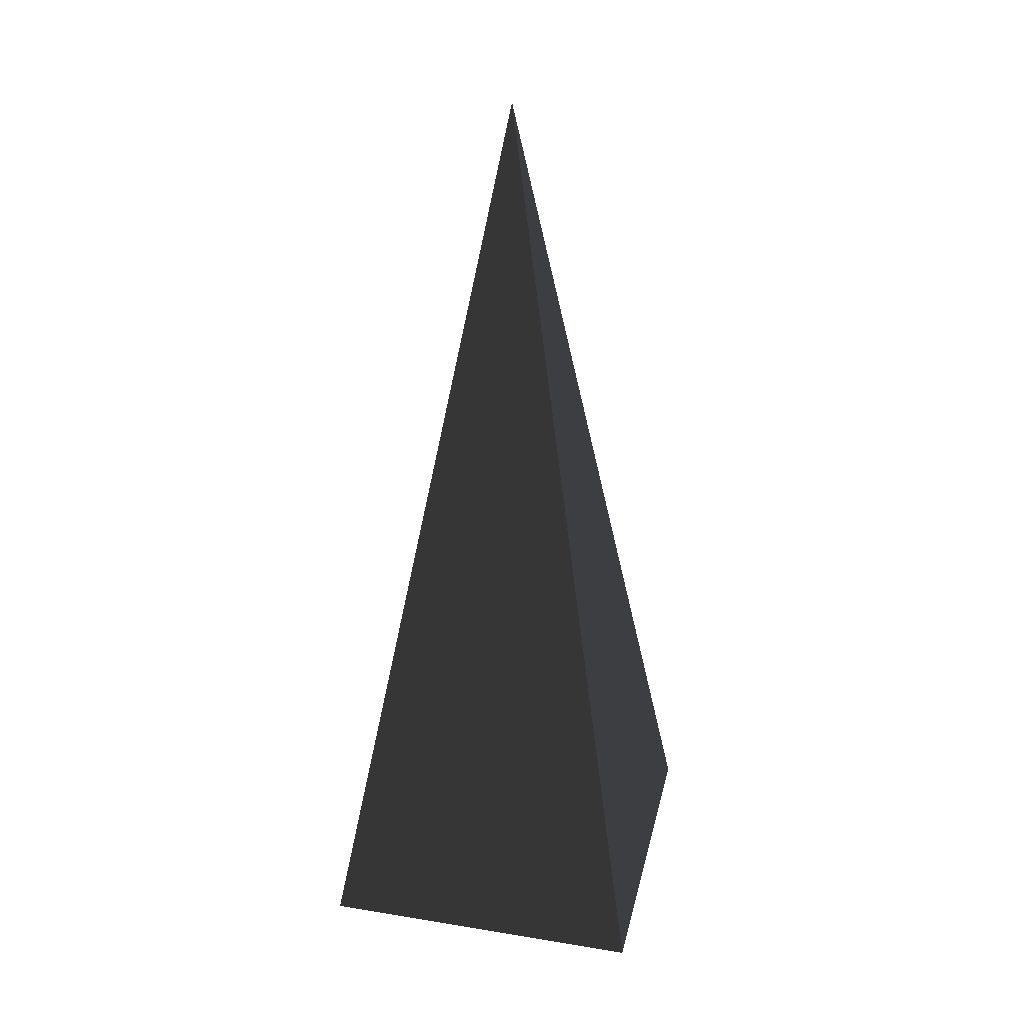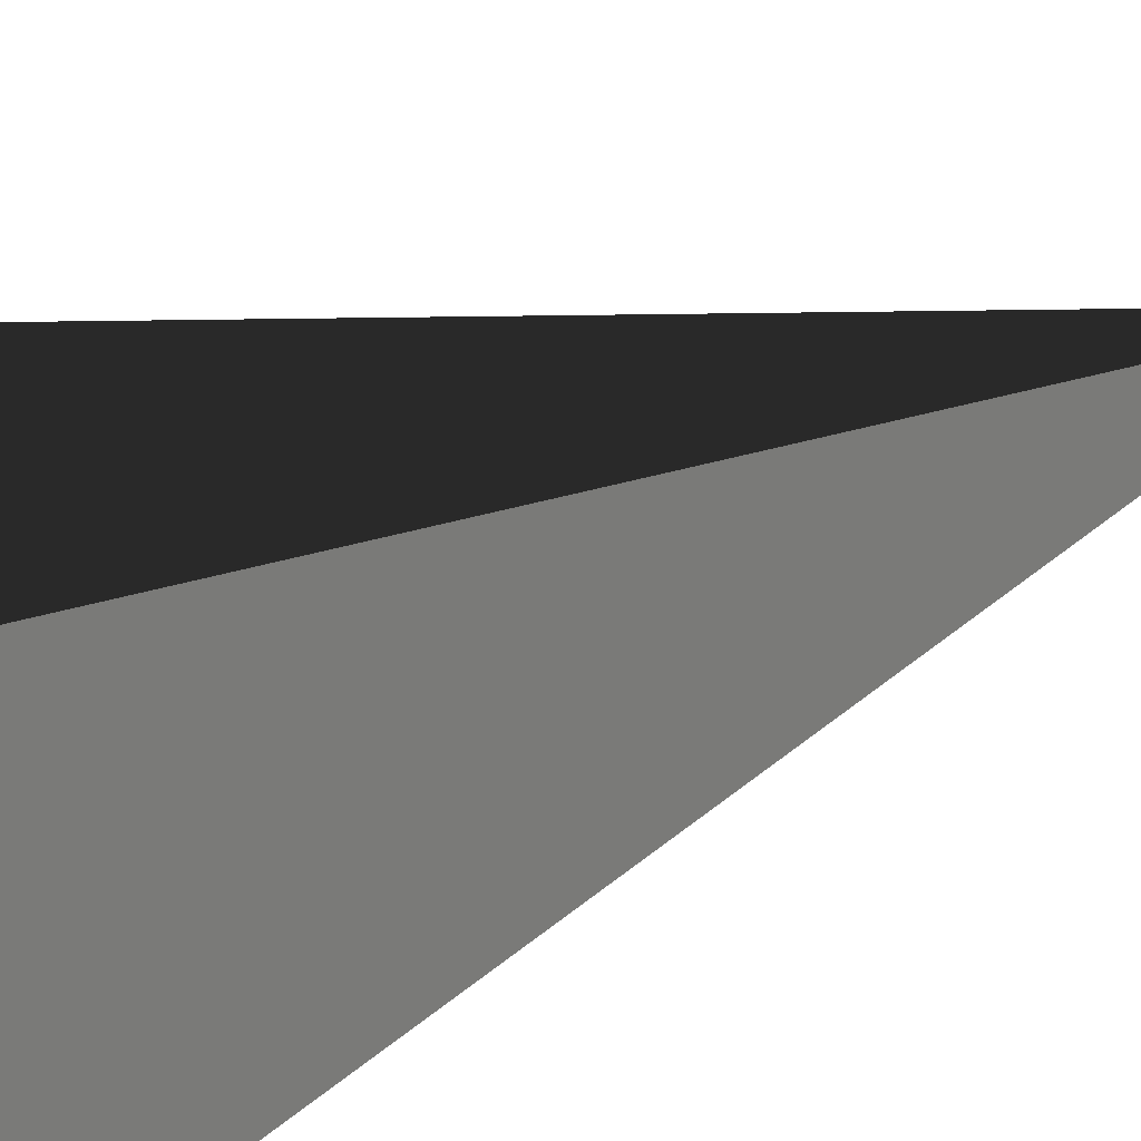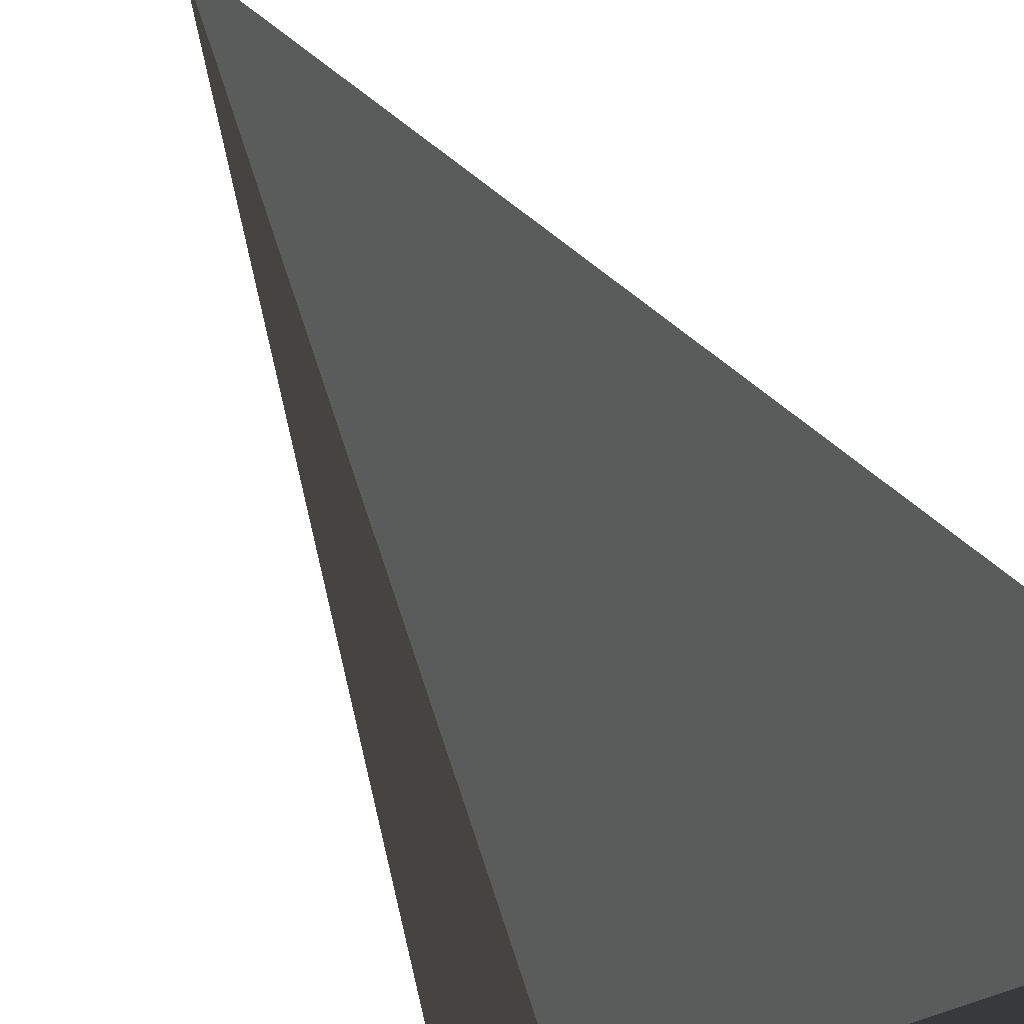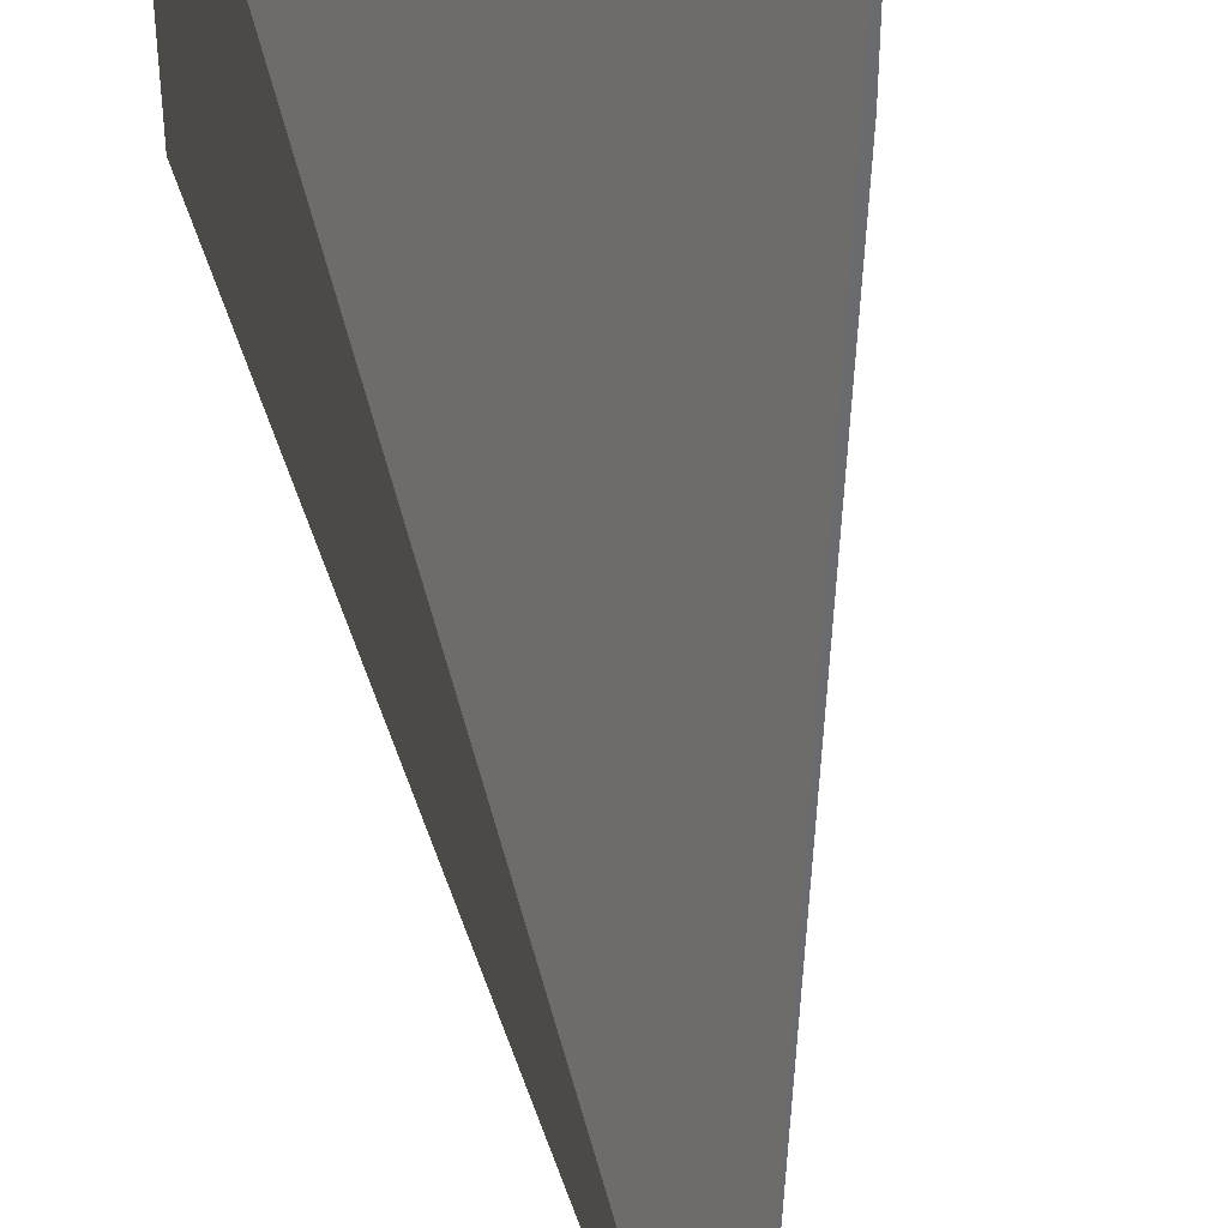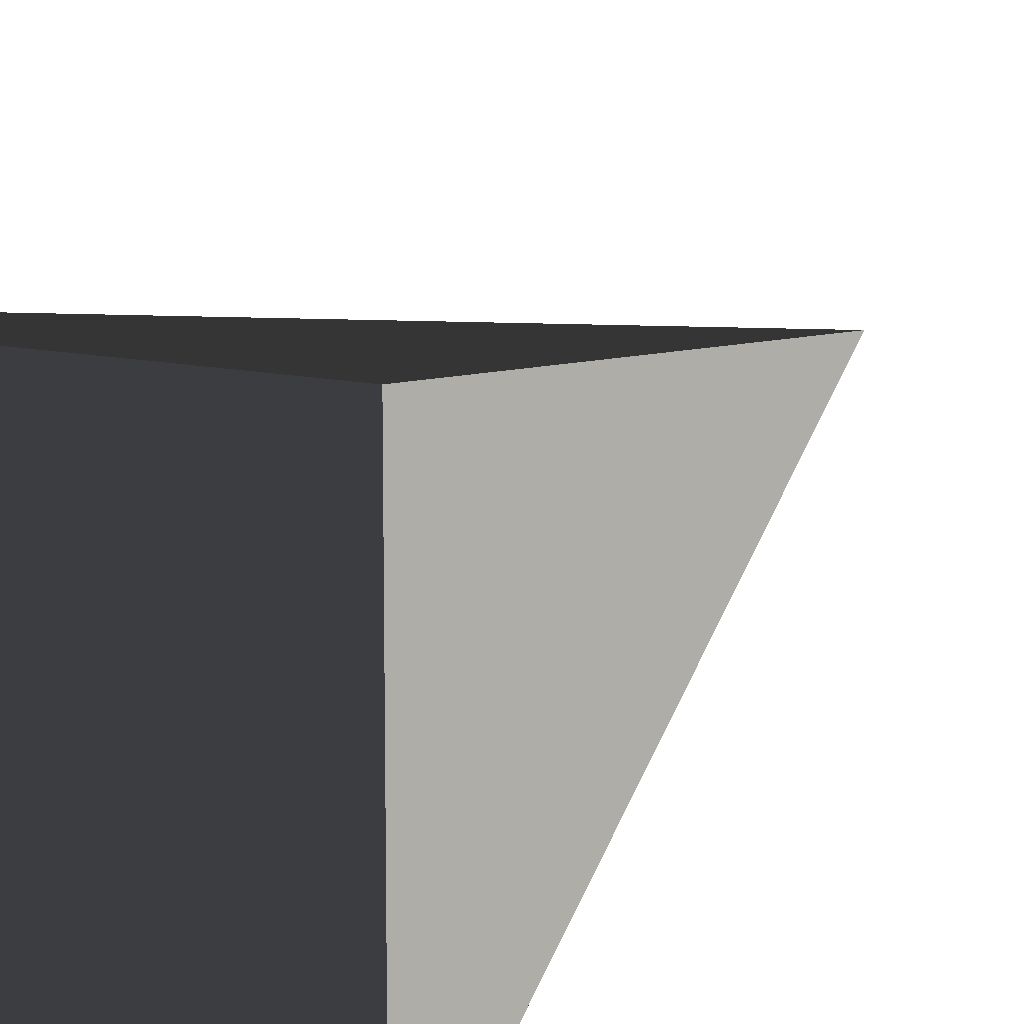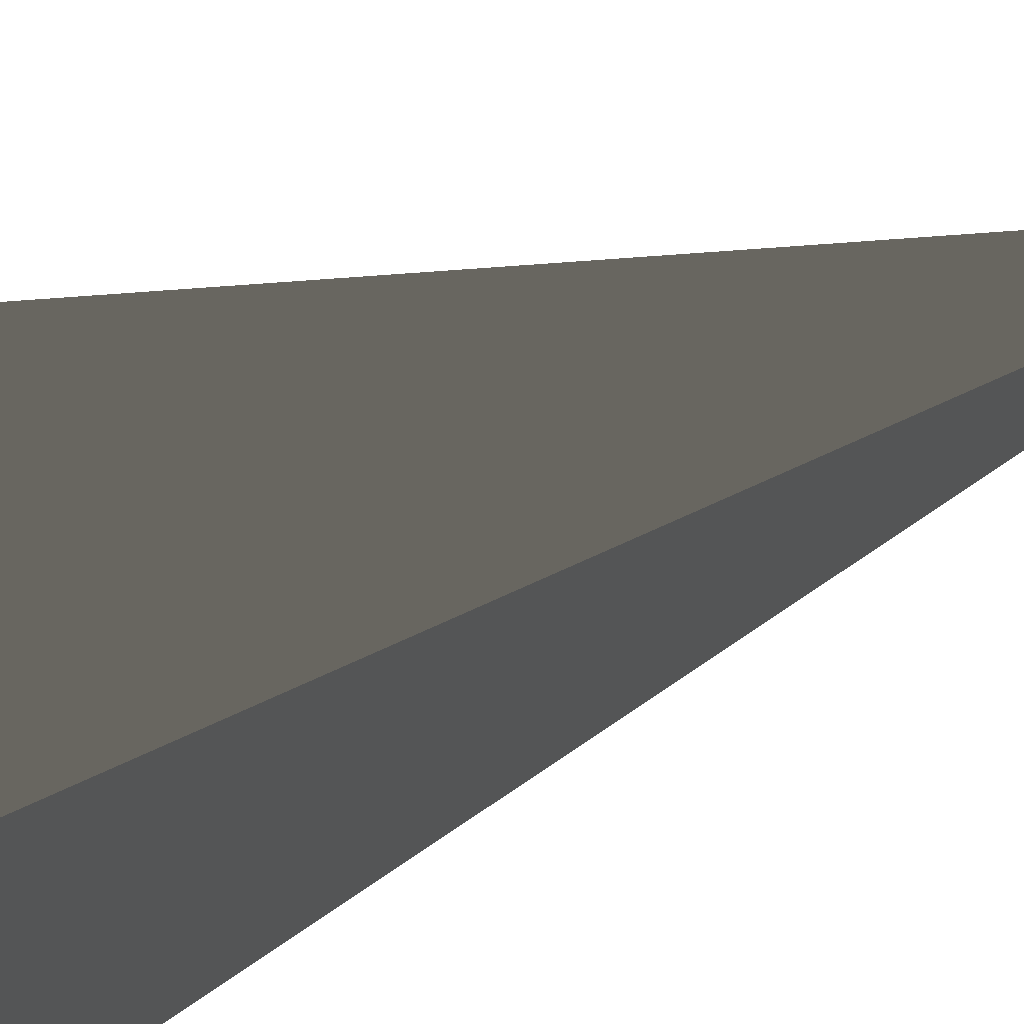
<metadata>
{"format":"obj","ext":"obj","renderer":"f3d","projection":"perspective","resolution":1024,"background":"white","views":[{"elev":31.2,"azim":-166.9,"up":"+Z"},{"elev":28.4,"azim":-123.9,"up":"+Y"},{"elev":44.0,"azim":157.5,"up":"+Y"},{"elev":47.4,"azim":-5.3,"up":"+Y"},{"elev":14.0,"azim":-154.9,"up":"+Y"},{"elev":57.9,"azim":-112.4,"up":"+Y"}]}
</metadata>
<code>
v -5.965 -5.965 -11.43
v -5.965 5.965 -11.43
v -4.165e-06 -2.125e-05 21.53
v -5.965 5.965 -11.43
v 5.965 5.965 -11.43
v -4.165e-06 -2.125e-05 21.53
v 5.965 5.965 -11.43
v 5.965 -5.965 -11.43
v -4.165e-06 -2.125e-05 21.53
v 5.965 -5.965 -11.43
v -5.965 -5.965 -11.43
v -4.165e-06 -2.125e-05 21.53
v -5.965 5.965 -11.43
v -5.965 -5.965 -11.43
v 5.965 -5.965 -11.43
v 5.965 5.965 -11.43
g Cube_100_2373_457
f 1 3 2
f 4 6 5
f 7 9 8
f 10 12 11
f 13 15 14
f 13 16 15

</code>
